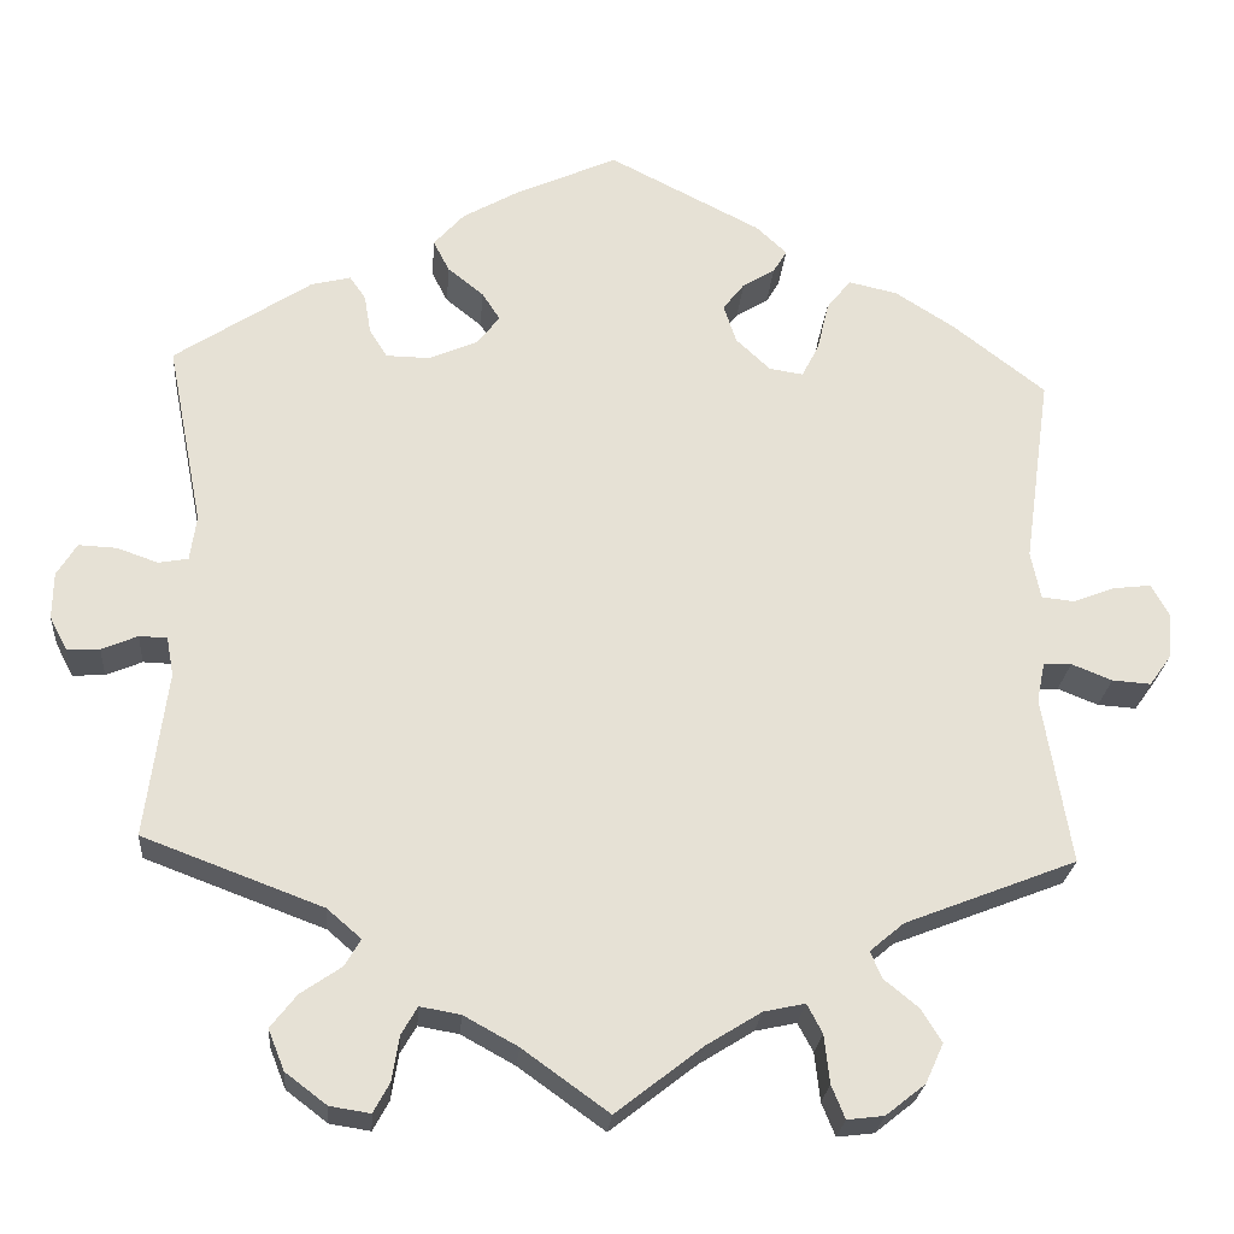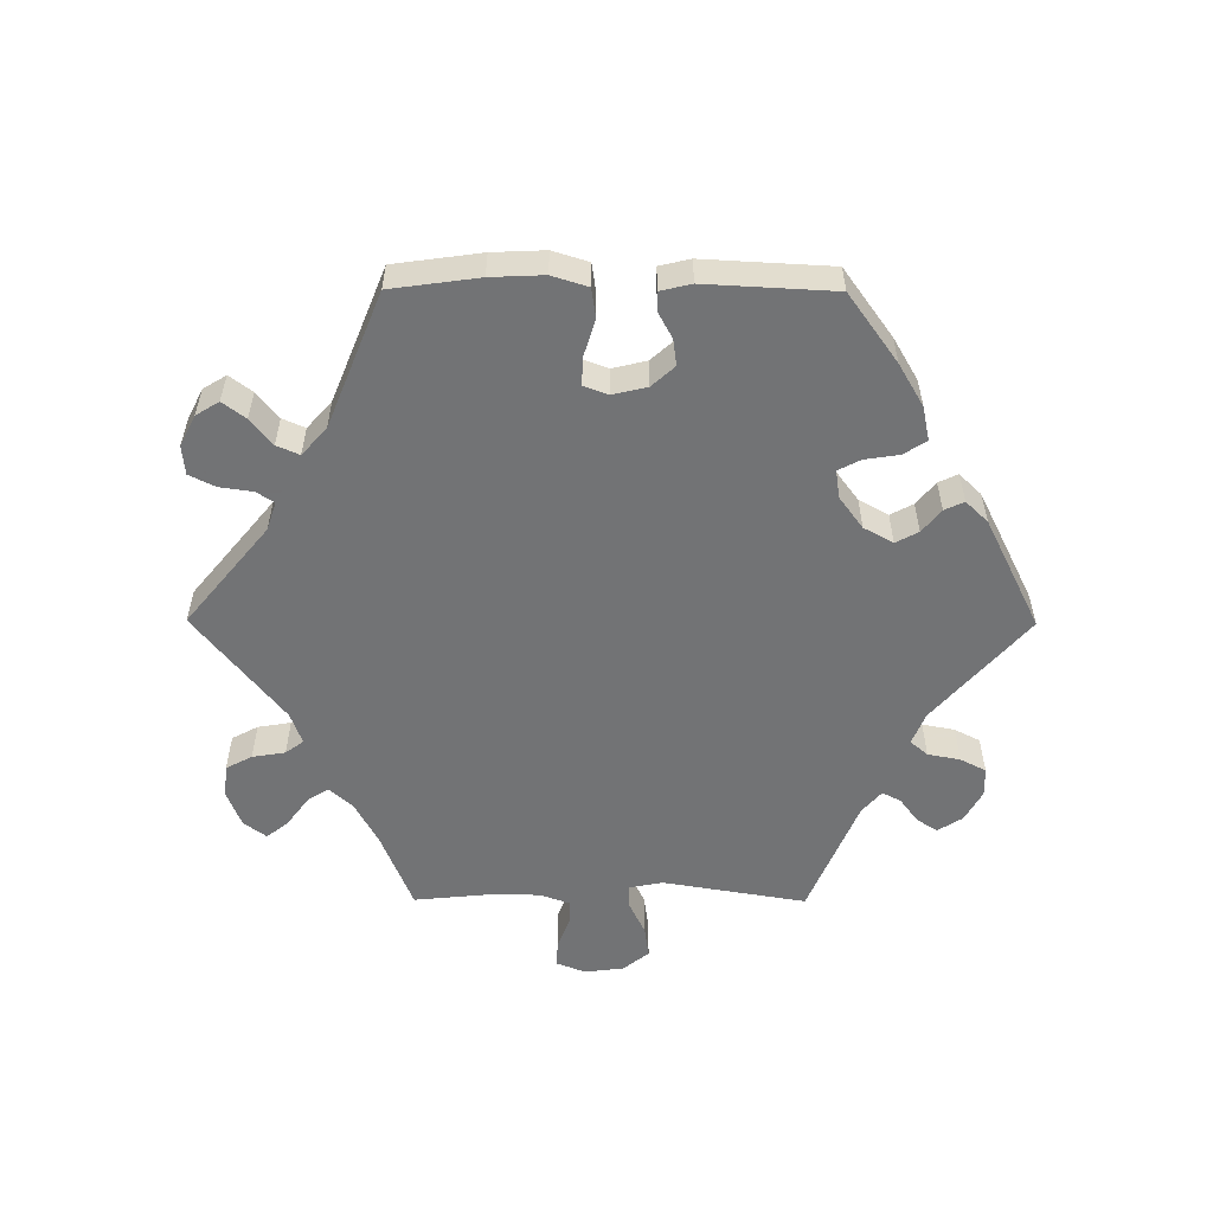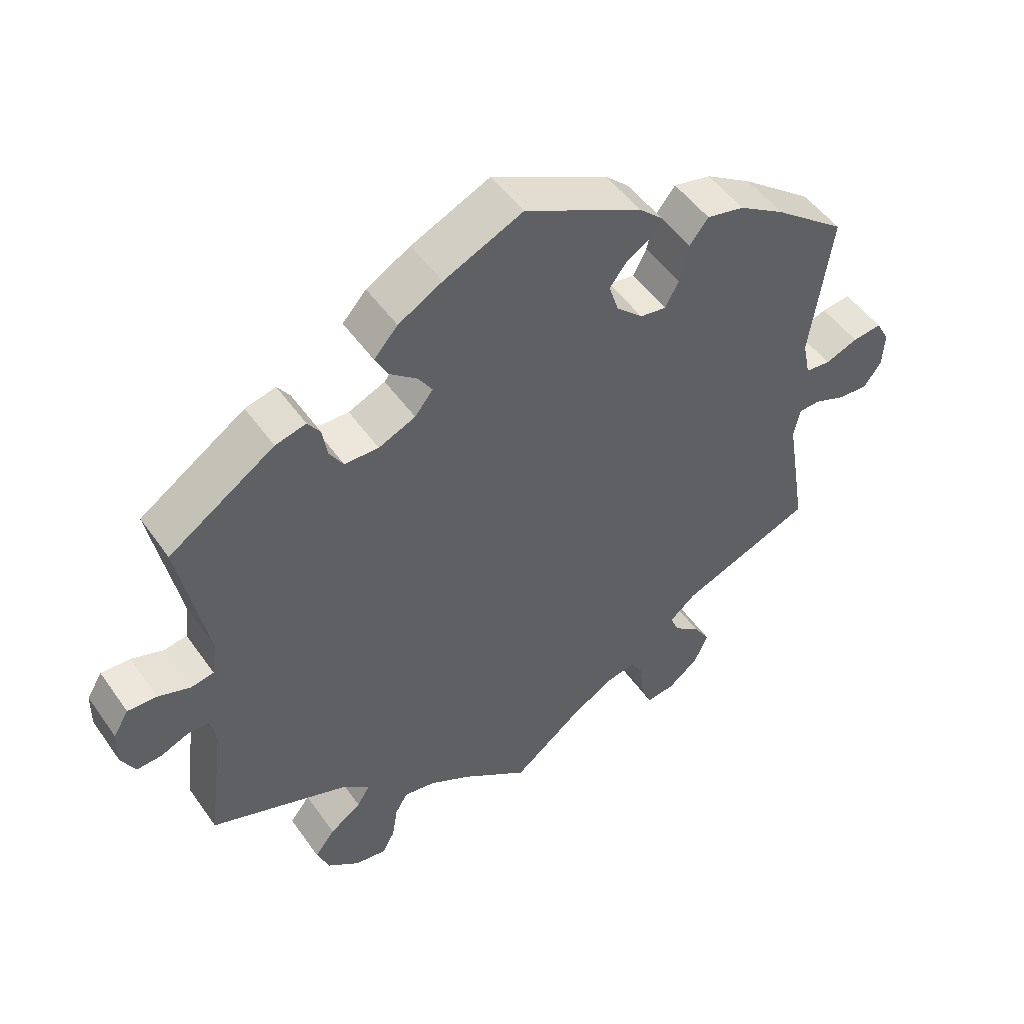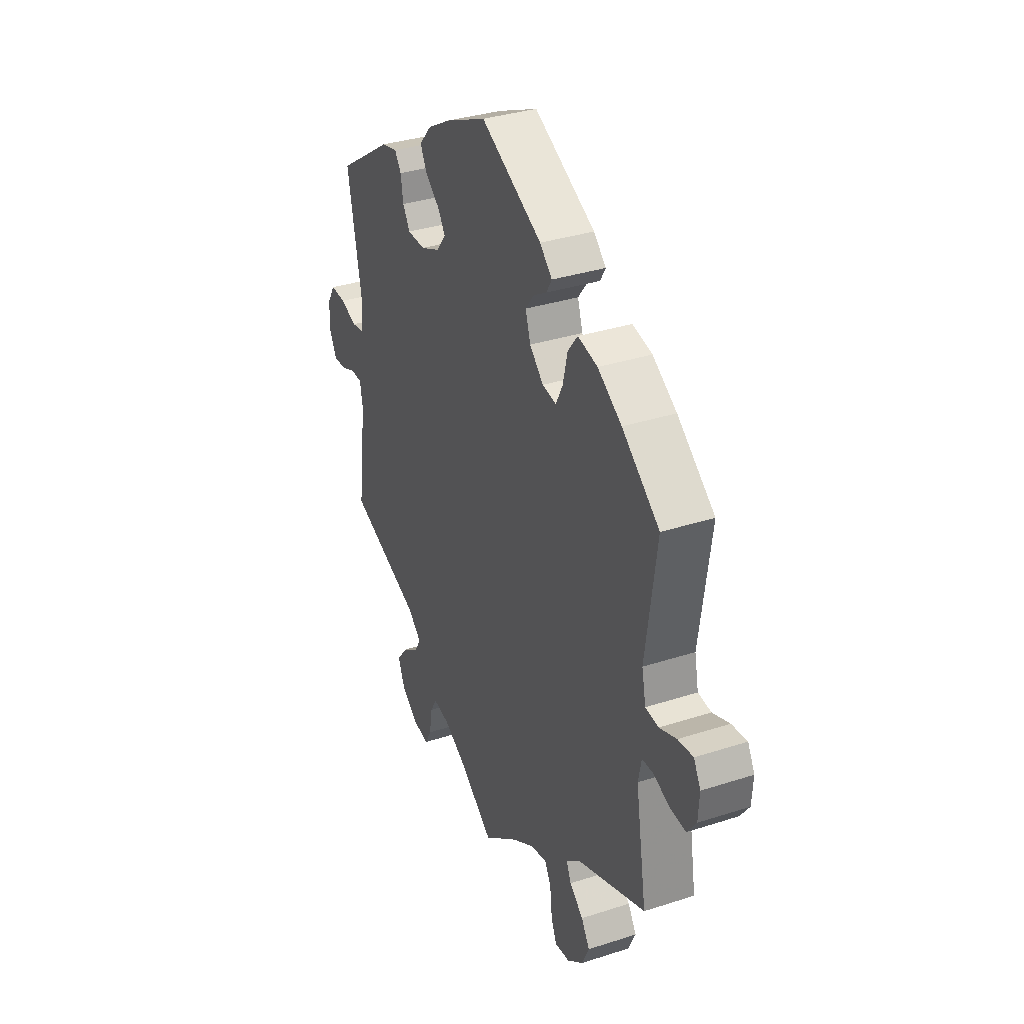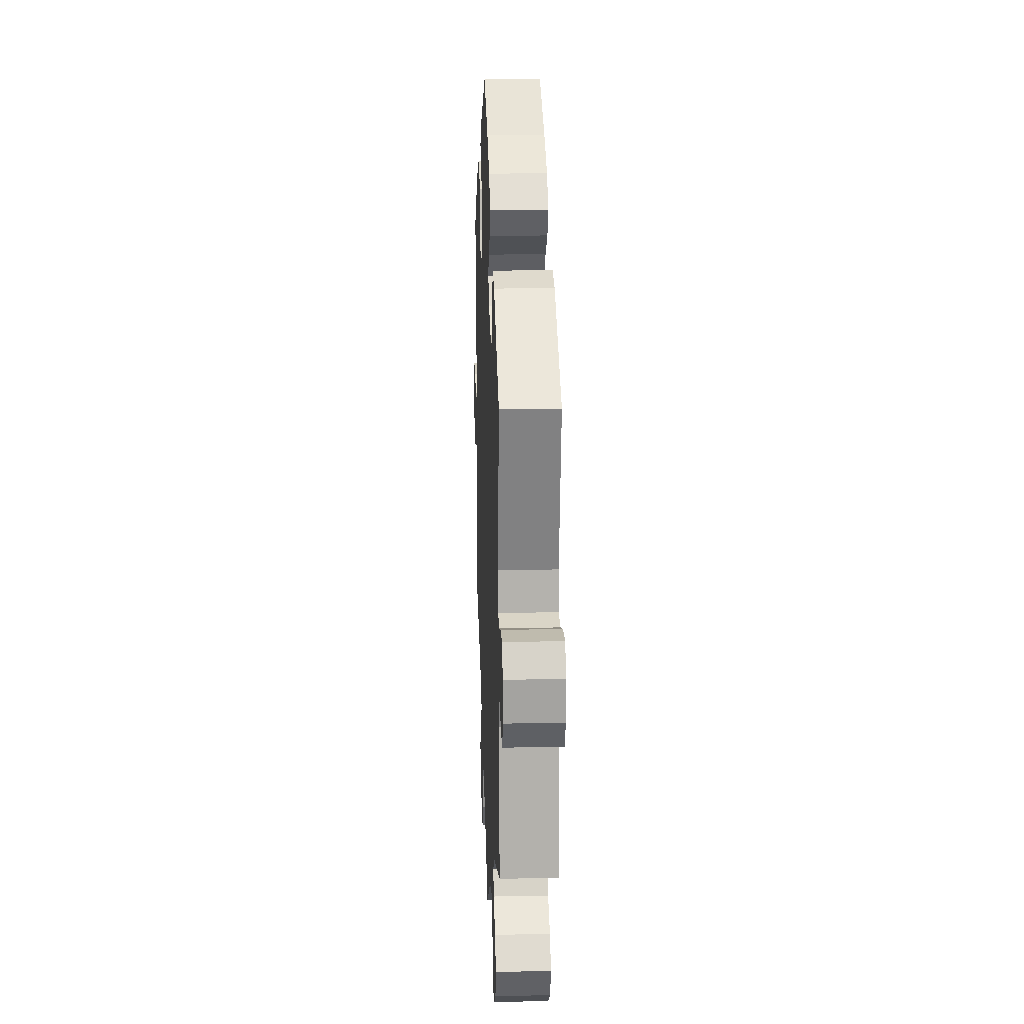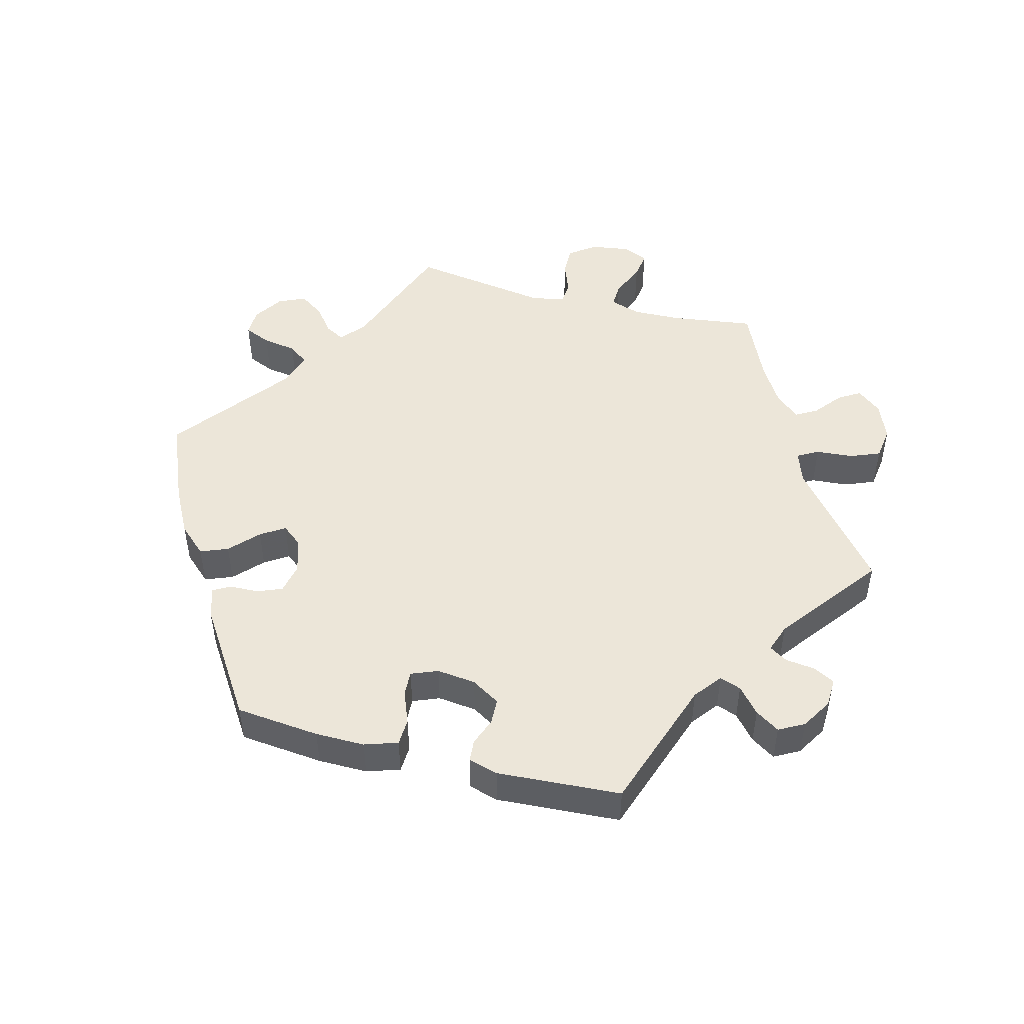
<metadata>
{"format":"obj","ext":"obj","renderer":"f3d","projection":"perspective","resolution":1024,"background":"white","views":[{"elev":-24.6,"azim":175.4,"up":"+Z"},{"elev":-55.7,"azim":-30.3,"up":"+Y"},{"elev":50.1,"azim":146.1,"up":"+Z"},{"elev":34.3,"azim":-113.6,"up":"+Z"},{"elev":18.6,"azim":87.7,"up":"+Z"},{"elev":49.0,"azim":44.6,"up":"+Y"}]}
</metadata>
<code>
v 0.112 0.07 0.527
v 0.175 0.07 0.491
v 0.209 0.07 0.453
v 0.191 0.07 0.418
v 0.151 0.07 0.386
v 0.131 0.07 0.355
v 0.157 0.07 0.322
v 0.21 0.07 0.299
v 0.259 0.07 0.3
v 0.279 0.07 0.332
v 0.286 0.07 0.375
v 0.304 0.07 0.401
v 0.348 0.07 0.39
v 0.5 0.07 0.289
v 0.46 0.07 0.085
v 0.467 0.07 0.035
v 0.5 0.07 0.029
v 0.546 0.07 0.045
v 0.588 0.07 0.047
v 0.61 0.07 0.011
v 0.611 0.07 -0.041
v 0.591 0.07 -0.079
v 0.555 0.07 -0.077
v 0.515 0.07 -0.06
v 0.484 0.07 -0.061
v 0.476 0.07 -0.104
v 0.5 0.07 -0.289
v 0.3 0.07 -0.364
v 0.262 0.07 -0.397
v 0.28 0.07 -0.427
v 0.325 0.07 -0.458
v 0.354 0.07 -0.495
v 0.336 0.07 -0.54
v 0.29 0.07 -0.575
v 0.245 0.07 -0.582
v 0.227 0.07 -0.549
v 0.219 0.07 -0.499
v 0.201 0.07 -0.468
v 0.156 0.07 -0.476
v 0.096 0.07 -0.509
v 0 0.07 -0.578
v -0.096 0.07 -0.503
v -0.157 0.07 -0.465
v -0.203 0.07 -0.455
v -0.22 0.07 -0.487
v -0.226 0.07 -0.541
v -0.241 0.07 -0.578
v -0.282 0.07 -0.573
v -0.326 0.07 -0.538
v -0.346 0.07 -0.494
v -0.323 0.07 -0.457
v -0.285 0.07 -0.426
v -0.272 0.07 -0.396
v -0.31 0.07 -0.364
v -0.501 0.07 -0.289
v -0.47 0.07 -0.102
v -0.479 0.07 -0.058
v -0.51 0.07 -0.057
v -0.555 0.07 -0.075
v -0.598 0.07 -0.078
v -0.623 0.07 -0.043
v -0.626 0.07 0.008
v -0.607 0.07 0.043
v -0.565 0.07 0.038
v -0.518 0.07 0.02
v -0.482 0.07 0.024
v -0.471 0.07 0.077
v -0.501 0.07 0.289
v -0.398 0.07 0.369
v -0.332 0.07 0.411
v -0.278 0.07 0.423
v -0.251 0.07 0.389
v -0.238 0.07 0.334
v -0.219 0.07 0.297
v -0.181 0.07 0.303
v -0.143 0.07 0.339
v -0.129 0.07 0.382
v -0.153 0.07 0.413
v -0.189 0.07 0.435
v -0.204 0.07 0.46
v -0.17 0.07 0.492
v -0.001 0.07 0.578
v 0.112 0 0.527
v 0.175 0 0.491
v 0.209 0 0.453
v 0.191 0 0.418
v 0.151 0 0.386
v 0.131 0 0.355
v 0.157 0 0.322
v 0.21 0 0.299
v 0.259 0 0.3
v 0.279 0 0.332
v 0.286 0 0.375
v 0.304 0 0.401
v 0.348 0 0.39
v 0.5 0 0.289
v 0.46 0 0.085
v 0.467 0 0.035
v 0.5 0 0.029
v 0.546 0 0.045
v 0.588 0 0.047
v 0.61 0 0.011
v 0.611 0 -0.041
v 0.591 0 -0.079
v 0.555 0 -0.077
v 0.515 0 -0.06
v 0.484 0 -0.061
v 0.476 0 -0.104
v 0.5 0 -0.289
v 0.3 0 -0.364
v 0.262 0 -0.397
v 0.28 0 -0.427
v 0.325 0 -0.458
v 0.354 0 -0.495
v 0.336 0 -0.54
v 0.29 0 -0.575
v 0.245 0 -0.582
v 0.227 0 -0.549
v 0.219 0 -0.499
v 0.201 0 -0.468
v 0.156 0 -0.476
v 0.096 0 -0.509
v 0 0 -0.578
v -0.096 0 -0.503
v -0.157 0 -0.465
v -0.203 0 -0.455
v -0.22 0 -0.487
v -0.226 0 -0.541
v -0.241 0 -0.578
v -0.282 0 -0.573
v -0.326 0 -0.538
v -0.346 0 -0.494
v -0.323 0 -0.457
v -0.285 0 -0.426
v -0.272 0 -0.396
v -0.31 0 -0.364
v -0.501 0 -0.289
v -0.47 0 -0.102
v -0.479 0 -0.058
v -0.51 0 -0.057
v -0.555 0 -0.075
v -0.598 0 -0.078
v -0.623 0 -0.043
v -0.626 0 0.008
v -0.607 0 0.043
v -0.565 0 0.038
v -0.518 0 0.02
v -0.482 0 0.024
v -0.471 0 0.077
v -0.501 0 0.289
v -0.398 0 0.369
v -0.332 0 0.411
v -0.278 0 0.423
v -0.251 0 0.389
v -0.238 0 0.334
v -0.219 0 0.297
v -0.181 0 0.303
v -0.143 0 0.339
v -0.129 0 0.382
v -0.153 0 0.413
v -0.189 0 0.435
v -0.204 0 0.46
v -0.17 0 0.492
v -0.001 0 0.578
f 78 79 80 81
f 77 78 81 82
f 76 77 82 1
f 70 71 72 73
f 70 73 74
f 67 68 69 70
f 66 67 70 74
f 62 63 64 65
f 62 65 66
f 61 62 66
f 58 59 60 61
f 57 58 61 66
f 56 57 66 74
f 54 55 56 74
f 49 50 51 52
f 49 52 53
f 48 49 53
f 45 46 47 48
f 44 45 48 53
f 43 44 53
f 40 41 42
f 39 40 42 43
f 38 39 43 53
f 34 35 36 37
f 34 37 38
f 33 34 38
f 30 31 32 33
f 29 30 33 38
f 26 27 28
f 25 26 28 29
f 21 22 23 24
f 21 24 25
f 20 21 25
f 17 18 19 20
f 17 20 25
f 16 17 25 29
f 12 13 14 15
f 10 11 12 15
f 9 10 15 16
f 8 9 16 29
f 2 3 4 5
f 2 5 6
f 75 76 1 2
f 53 54 74 75
f 53 75 2 6
f 38 53 6 7
f 7 8 29 38
f 163 162 161 160
f 164 163 160 159
f 83 164 159 158
f 155 154 153 152
f 156 155 152
f 152 151 150 149
f 156 152 149 148
f 147 146 145 144
f 148 147 144
f 148 144 143
f 143 142 141 140
f 148 143 140 139
f 156 148 139 138
f 156 138 137 136
f 134 133 132 131
f 135 134 131
f 135 131 130
f 130 129 128 127
f 135 130 127 126
f 135 126 125
f 124 123 122
f 125 124 122 121
f 135 125 121 120
f 119 118 117 116
f 120 119 116
f 120 116 115
f 115 114 113 112
f 120 115 112 111
f 110 109 108
f 111 110 108 107
f 106 105 104 103
f 107 106 103
f 107 103 102
f 102 101 100 99
f 107 102 99
f 111 107 99 98
f 97 96 95 94
f 97 94 93 92
f 98 97 92 91
f 111 98 91 90
f 87 86 85 84
f 88 87 84
f 84 83 158 157
f 157 156 136 135
f 88 84 157 135
f 89 88 135 120
f 120 111 90 89
f 1 83 84 2
f 2 84 85 3
f 3 85 86 4
f 4 86 87 5
f 5 87 88 6
f 6 88 89 7
f 7 89 90 8
f 8 90 91 9
f 9 91 92 10
f 10 92 93 11
f 11 93 94 12
f 12 94 95 13
f 13 95 96 14
f 14 96 97 15
f 15 97 98 16
f 16 98 99 17
f 17 99 100 18
f 18 100 101 19
f 19 101 102 20
f 20 102 103 21
f 21 103 104 22
f 22 104 105 23
f 23 105 106 24
f 24 106 107 25
f 25 107 108 26
f 26 108 109 27
f 27 109 110 28
f 28 110 111 29
f 29 111 112 30
f 30 112 113 31
f 31 113 114 32
f 32 114 115 33
f 33 115 116 34
f 34 116 117 35
f 35 117 118 36
f 36 118 119 37
f 37 119 120 38
f 38 120 121 39
f 39 121 122 40
f 40 122 123 41
f 41 123 124 42
f 42 124 125 43
f 43 125 126 44
f 44 126 127 45
f 45 127 128 46
f 46 128 129 47
f 47 129 130 48
f 48 130 131 49
f 49 131 132 50
f 50 132 133 51
f 51 133 134 52
f 52 134 135 53
f 53 135 136 54
f 54 136 137 55
f 55 137 138 56
f 56 138 139 57
f 57 139 140 58
f 58 140 141 59
f 59 141 142 60
f 60 142 143 61
f 61 143 144 62
f 62 144 145 63
f 63 145 146 64
f 64 146 147 65
f 65 147 148 66
f 66 148 149 67
f 67 149 150 68
f 68 150 151 69
f 69 151 152 70
f 70 152 153 71
f 71 153 154 72
f 72 154 155 73
f 73 155 156 74
f 74 156 157 75
f 75 157 158 76
f 76 158 159 77
f 77 159 160 78
f 78 160 161 79
f 79 161 162 80
f 80 162 163 81
f 81 163 164 82
f 82 164 83 1

</code>
